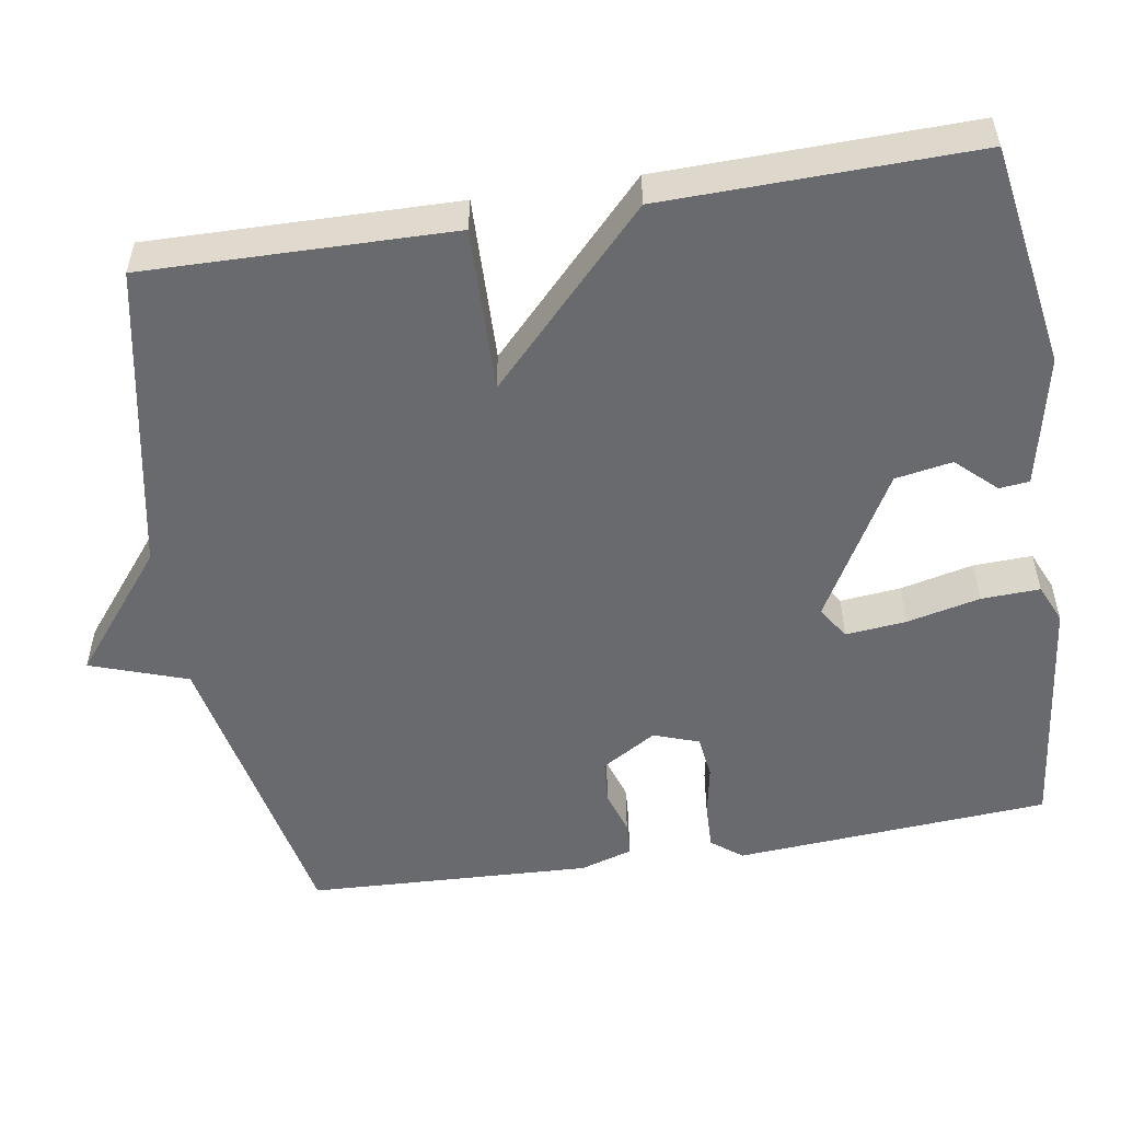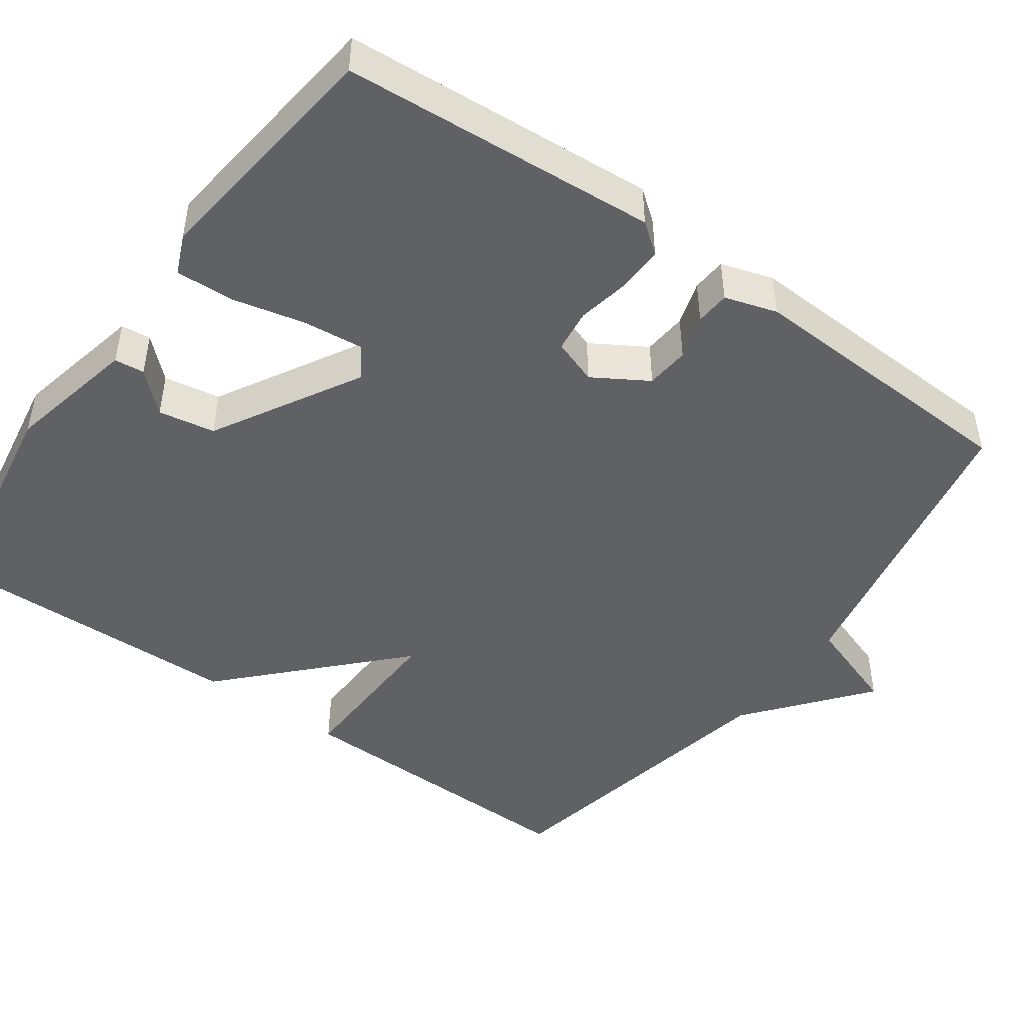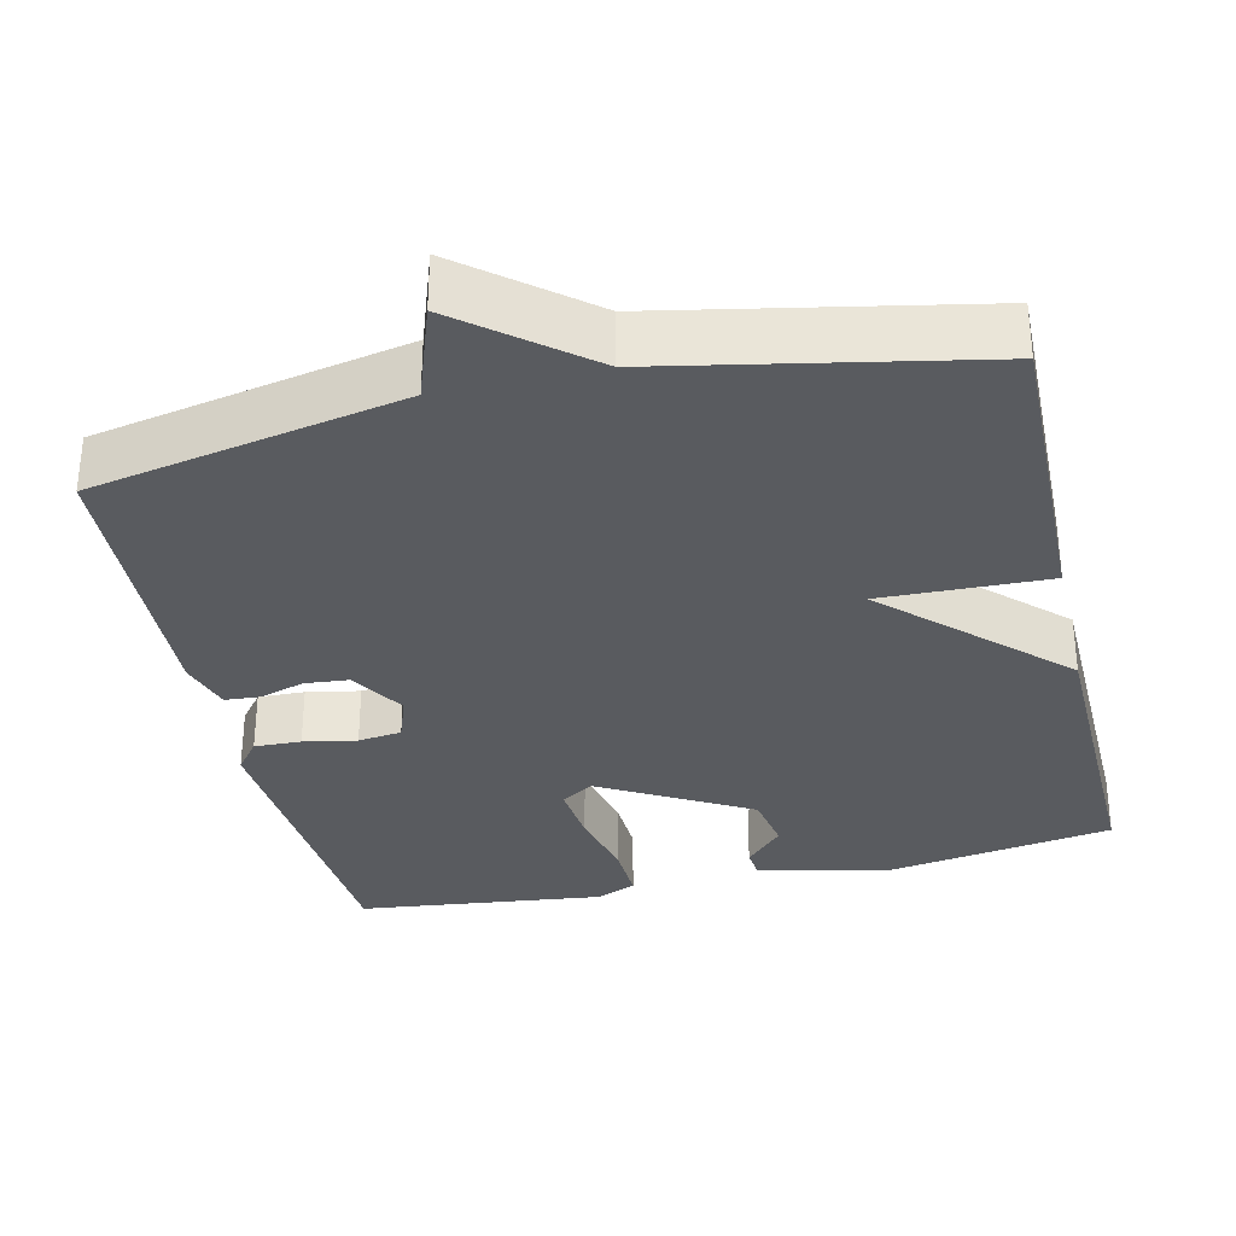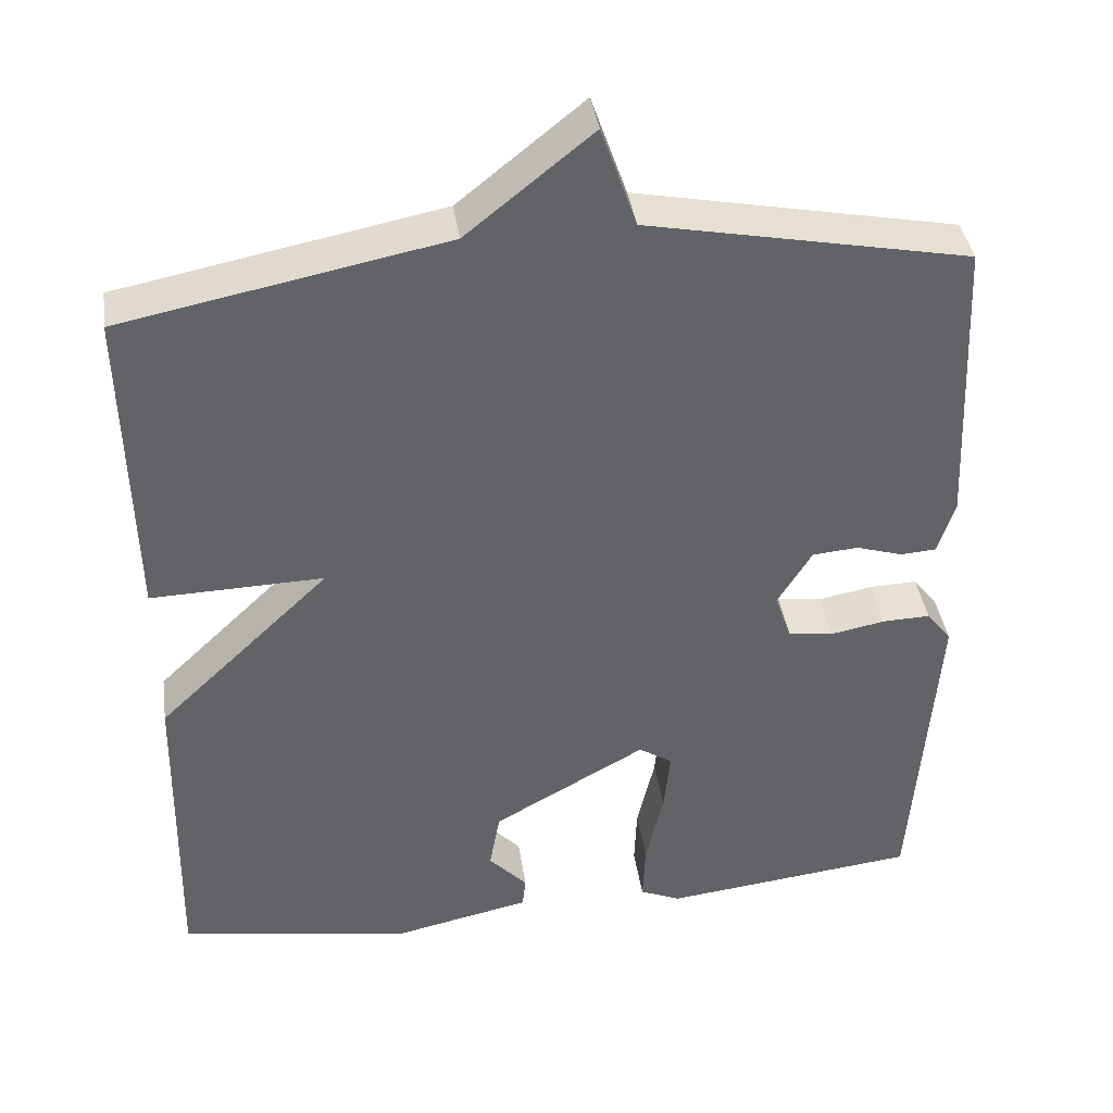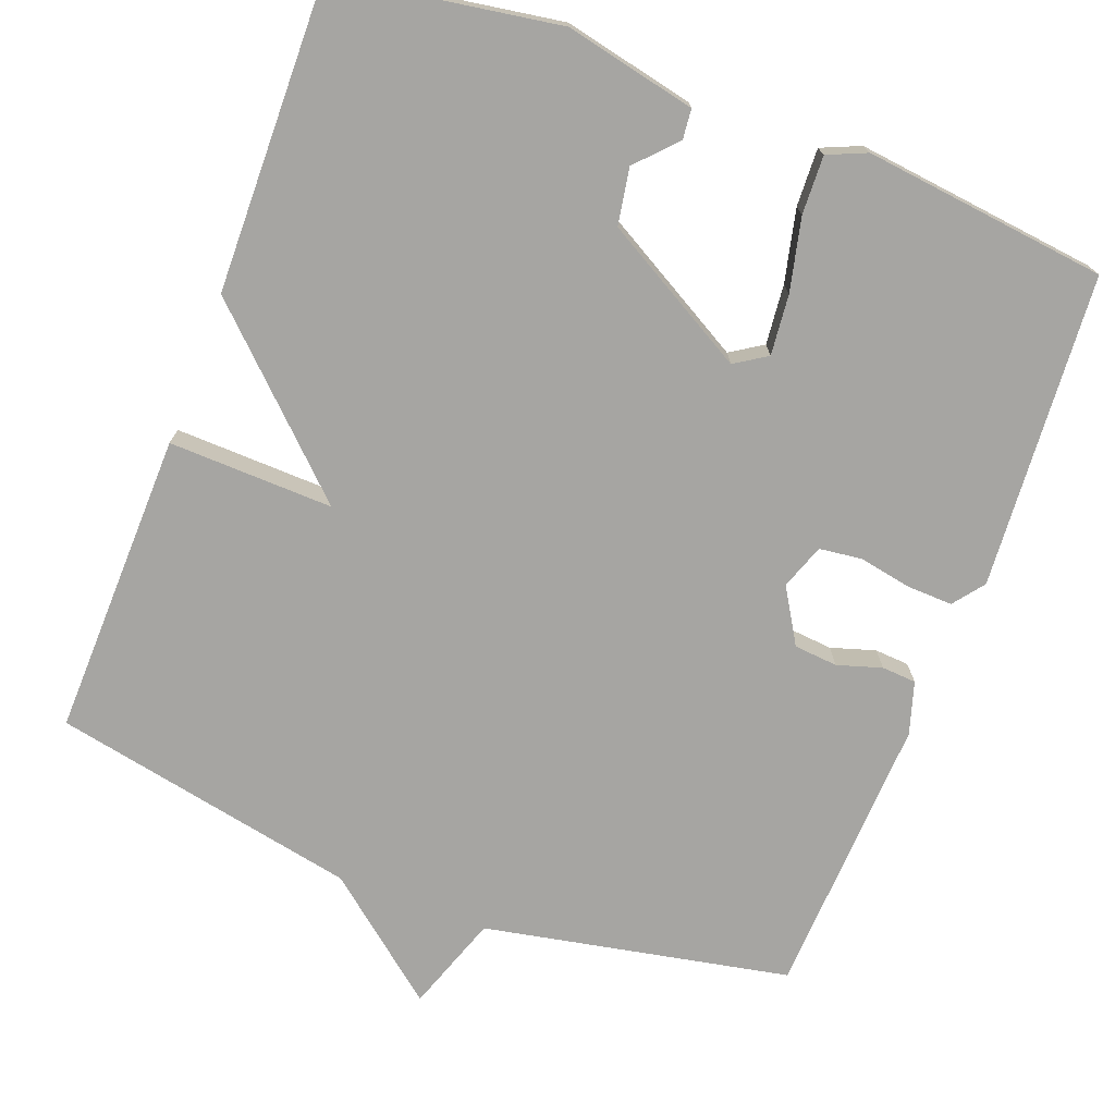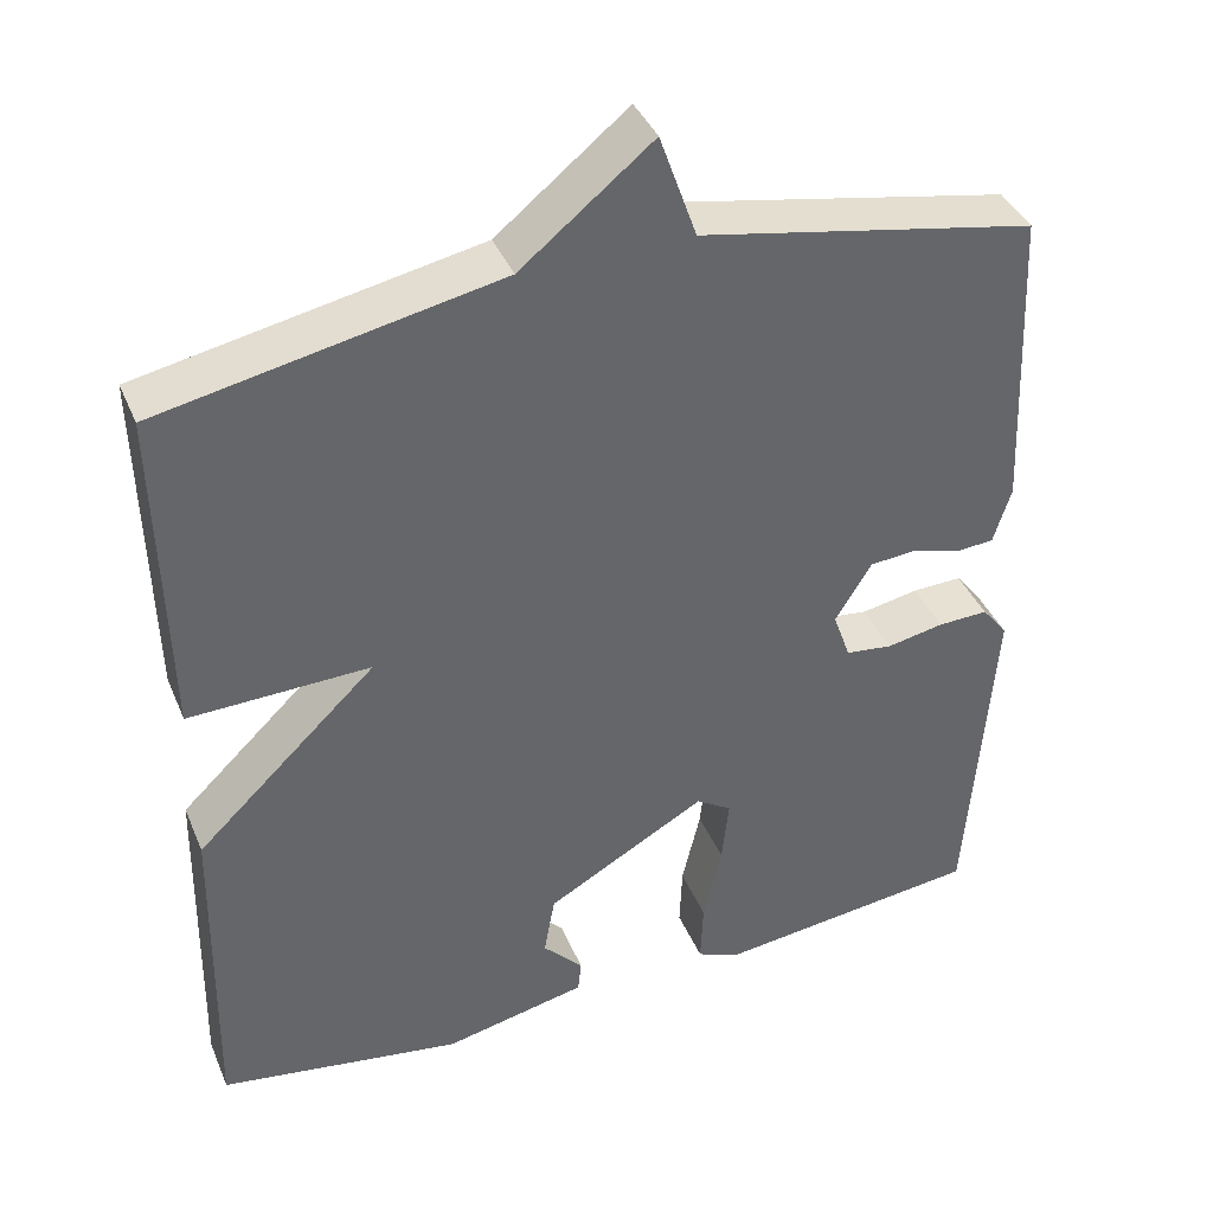
<metadata>
{"format":"obj","ext":"obj","renderer":"f3d","projection":"perspective","resolution":1024,"background":"white","views":[{"elev":-53.0,"azim":99.3,"up":"+Y"},{"elev":-46.8,"azim":-125.6,"up":"+Y"},{"elev":-32.6,"azim":13.0,"up":"+Y"},{"elev":39.5,"azim":171.7,"up":"+Z"},{"elev":-73.7,"azim":159.2,"up":"+Y"},{"elev":39.8,"azim":158.5,"up":"+Z"}]}
</metadata>
<code>
v -0.5 0.07 -0.5
v -0.529 0.07 -0.09
v -0.498 0.07 -0.05
v -0.438 0.07 -0.052
v -0.37 0.07 -0.065
v -0.314 0.07 -0.058
v -0.293 0.07 0.001
v -0.336 0.07 0.072
v -0.393 0.07 0.077
v -0.451 0.07 0.059
v -0.496 0.07 0.062
v -0.517 0.07 0.13
v -0.5 0.07 0.5
v -0.101 0.07 0.579
v -0.057 0.07 0.705
v 0.099 0.07 0.579
v 0.5 0.07 0.5
v 0.492 0.07 0.102
v 0.277 0.07 0.108
v 0.492 0.07 -0.098
v 0.5 0.07 -0.5
v 0.209 0.07 -0.547
v 0.038 0.07 -0.51
v 0.034 0.07 -0.471
v 0.082 0.07 -0.42
v 0.069 0.07 -0.346
v -0.122 0.07 -0.238
v -0.164 0.07 -0.265
v -0.156 0.07 -0.344
v -0.134 0.07 -0.439
v -0.131 0.07 -0.515
v -0.182 0.07 -0.537
v -0.5 0 -0.5
v -0.529 0 -0.09
v -0.498 0 -0.05
v -0.438 0 -0.052
v -0.37 0 -0.065
v -0.314 0 -0.058
v -0.293 0 0.001
v -0.336 0 0.072
v -0.393 0 0.077
v -0.451 0 0.059
v -0.496 0 0.062
v -0.517 0 0.13
v -0.5 0 0.5
v -0.101 0 0.579
v -0.057 0 0.705
v 0.099 0 0.579
v 0.5 0 0.5
v 0.492 0 0.102
v 0.277 0 0.108
v 0.492 0 -0.098
v 0.5 0 -0.5
v 0.209 0 -0.547
v 0.038 0 -0.51
v 0.034 0 -0.471
v 0.082 0 -0.42
v 0.069 0 -0.346
v -0.122 0 -0.238
v -0.164 0 -0.265
v -0.156 0 -0.344
v -0.134 0 -0.439
v -0.131 0 -0.515
v -0.182 0 -0.537
f 3 4 5
f 2 3 5
f 1 2 5
f 32 1 5
f 31 32 5
f 30 31 5
f 29 30 5
f 28 29 5 6
f 27 28 6 7
f 26 27 7 8
f 23 24 25
f 22 23 25
f 21 22 25
f 20 21 25
f 19 20 25 26
f 16 17 18 19
f 16 19 26
f 15 16 26
f 14 15 26
f 12 13 14
f 11 12 14
f 10 11 14
f 9 10 14
f 8 9 14
f 8 14 26
f 37 36 35
f 37 35 34
f 37 34 33
f 37 33 64
f 37 64 63
f 37 63 62
f 37 62 61
f 38 37 61 60
f 39 38 60 59
f 40 39 59 58
f 57 56 55
f 57 55 54
f 57 54 53
f 57 53 52
f 58 57 52 51
f 51 50 49 48
f 58 51 48
f 58 48 47
f 58 47 46
f 46 45 44
f 46 44 43
f 46 43 42
f 46 42 41
f 46 41 40
f 58 46 40
f 1 33 34 2
f 2 34 35 3
f 3 35 36 4
f 4 36 37 5
f 5 37 38 6
f 6 38 39 7
f 7 39 40 8
f 8 40 41 9
f 9 41 42 10
f 10 42 43 11
f 11 43 44 12
f 12 44 45 13
f 13 45 46 14
f 14 46 47 15
f 15 47 48 16
f 16 48 49 17
f 17 49 50 18
f 18 50 51 19
f 19 51 52 20
f 20 52 53 21
f 21 53 54 22
f 22 54 55 23
f 23 55 56 24
f 24 56 57 25
f 25 57 58 26
f 26 58 59 27
f 27 59 60 28
f 28 60 61 29
f 29 61 62 30
f 30 62 63 31
f 31 63 64 32
f 32 64 33 1

</code>
